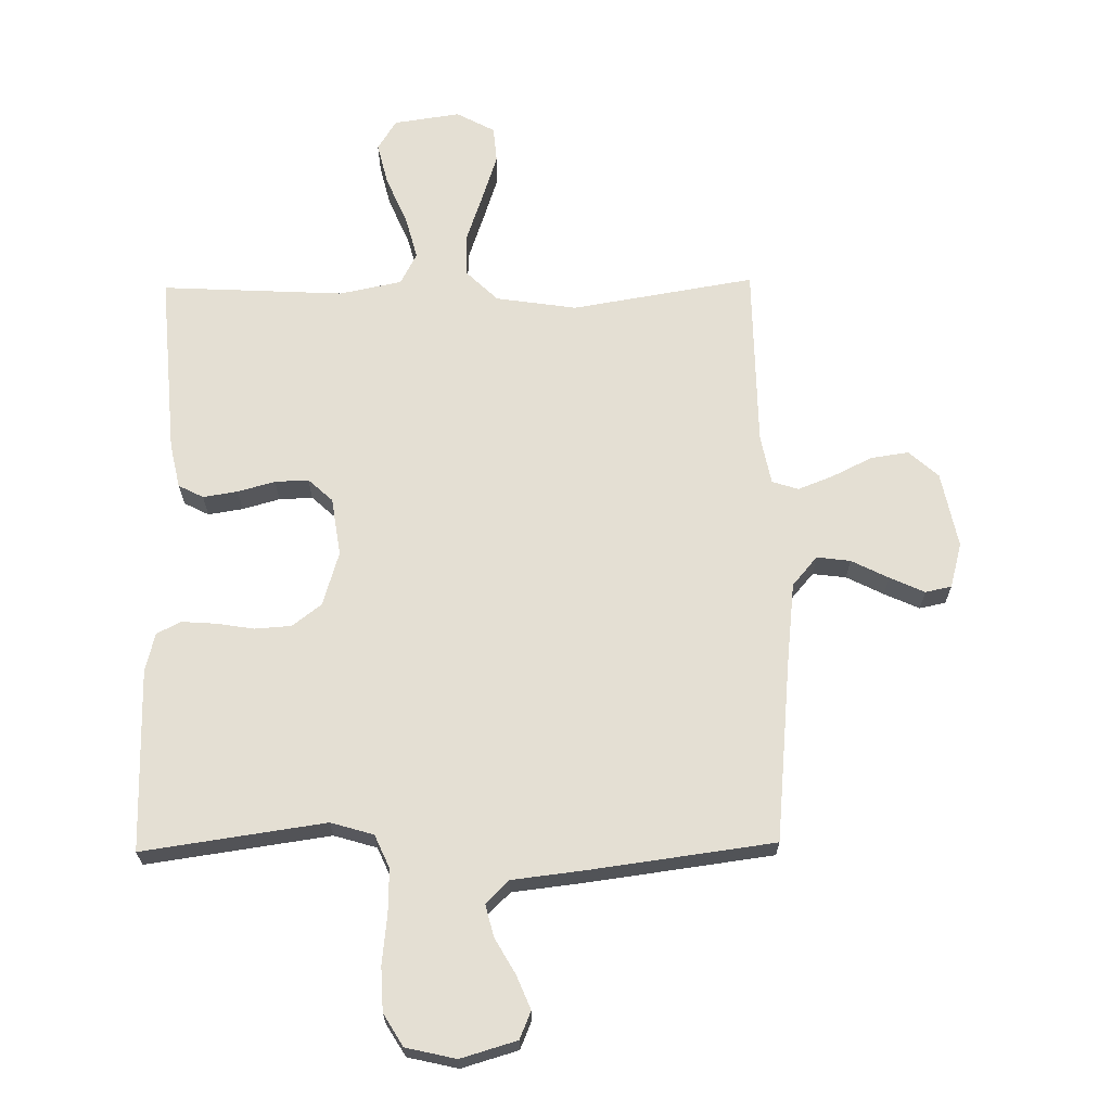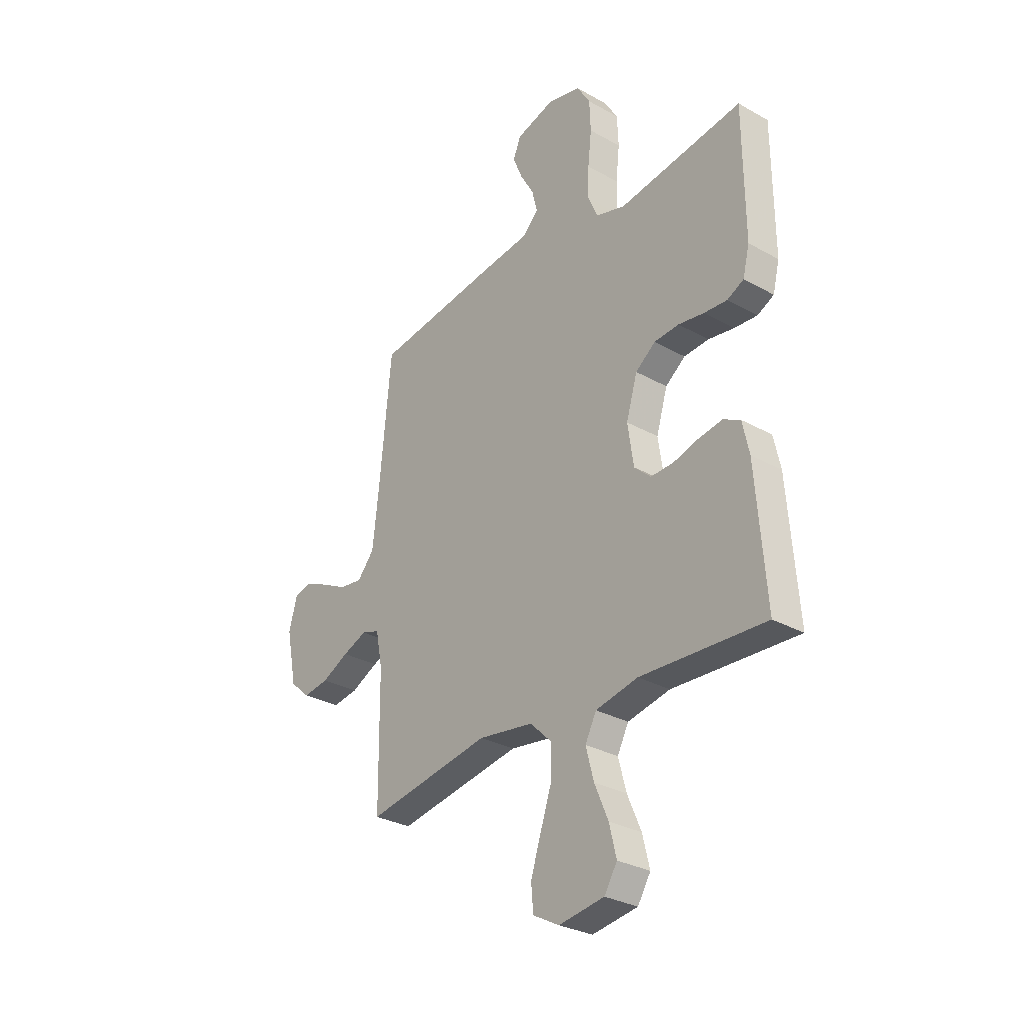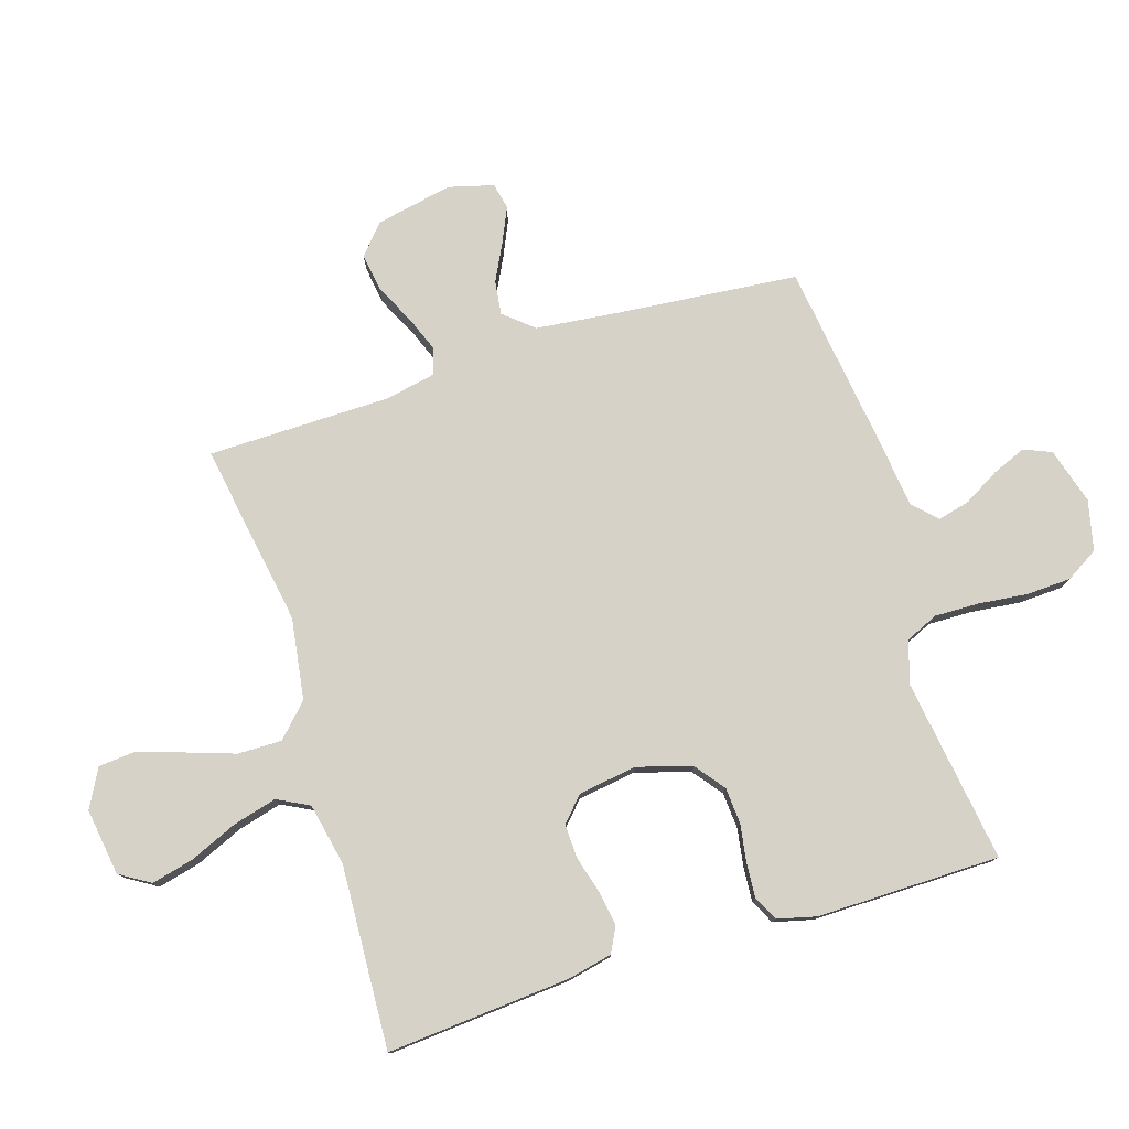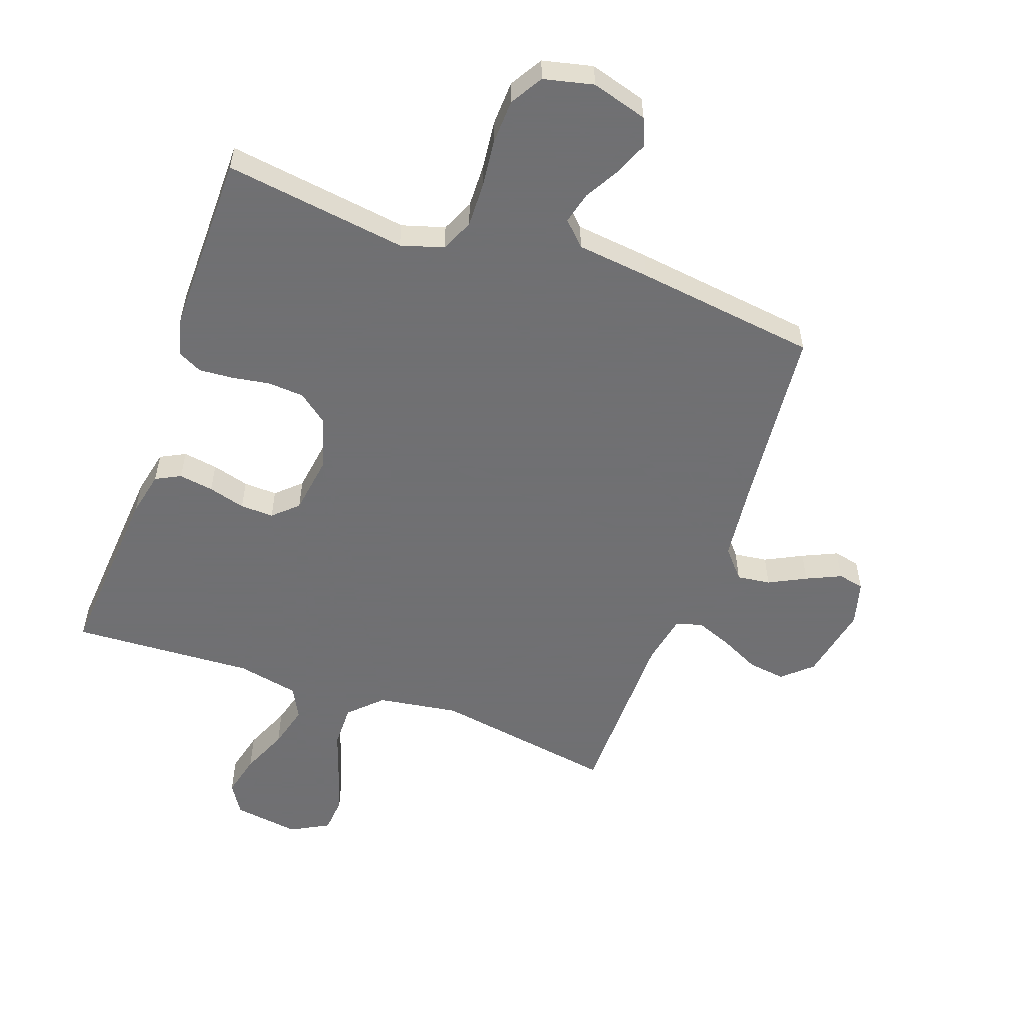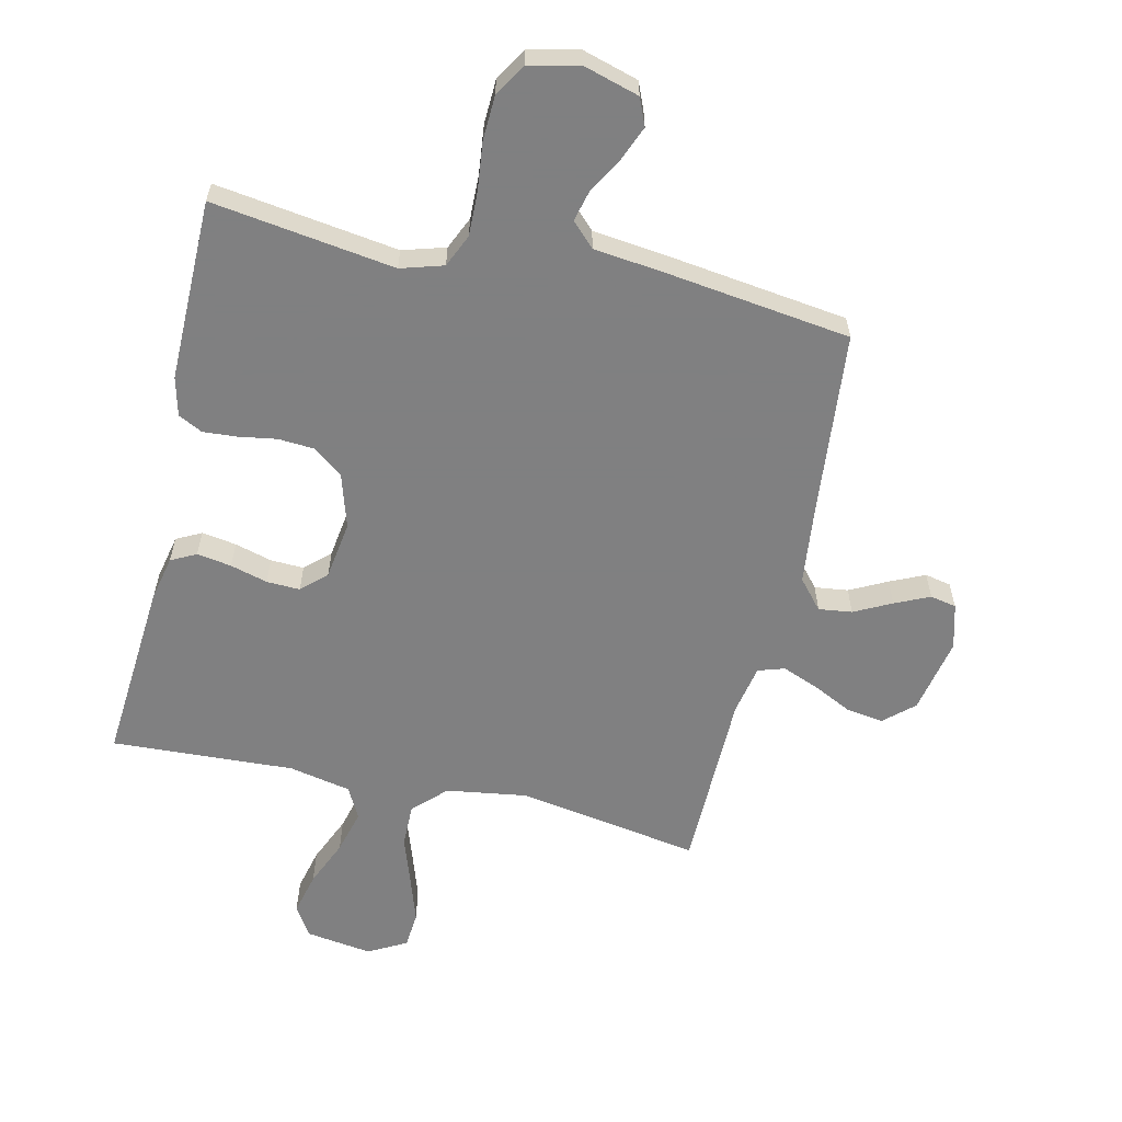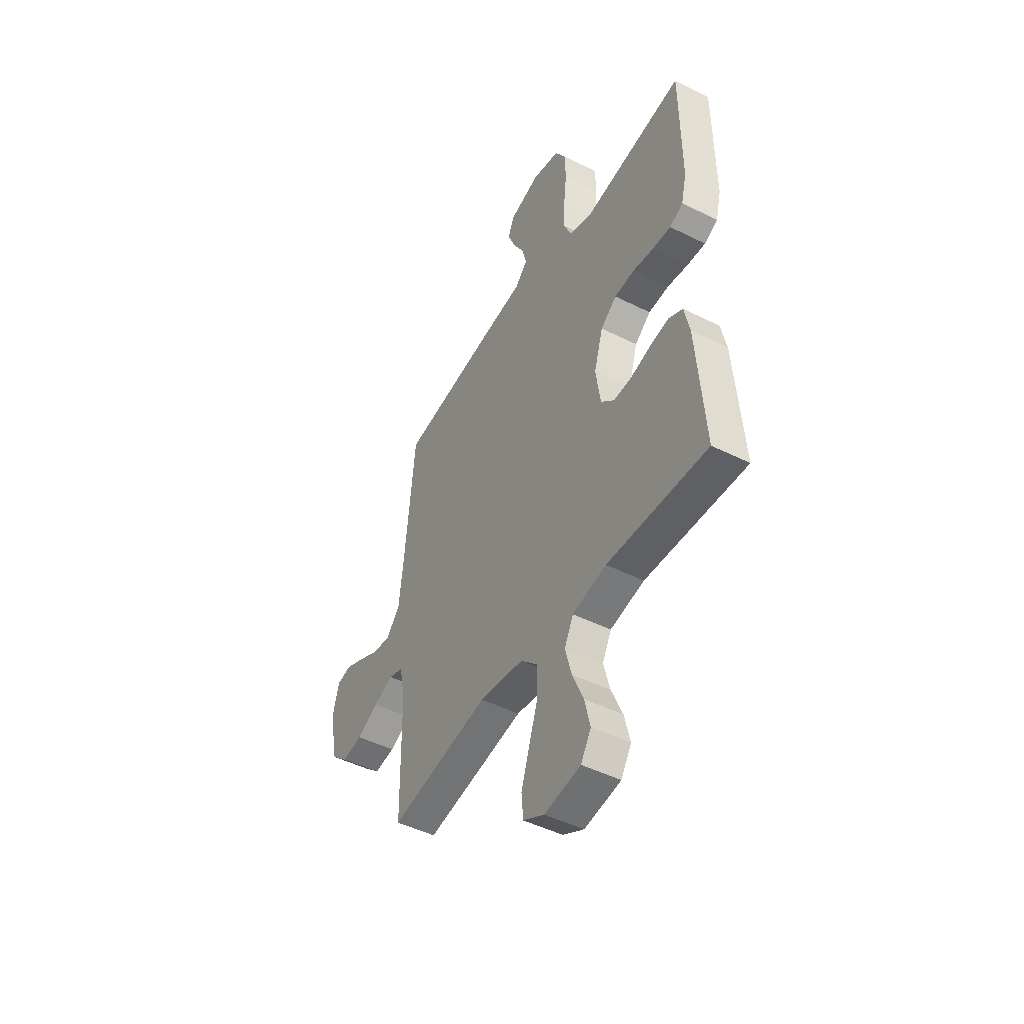
<metadata>
{"format":"obj","ext":"obj","renderer":"f3d","projection":"perspective","resolution":1024,"background":"white","views":[{"elev":66.7,"azim":-0.9,"up":"+Y"},{"elev":-30.0,"azim":-129.3,"up":"+Z"},{"elev":78.0,"azim":-107.5,"up":"+Y"},{"elev":-55.0,"azim":-19.6,"up":"+Y"},{"elev":-60.0,"azim":-12.9,"up":"+Y"},{"elev":-47.2,"azim":-119.5,"up":"+Z"}]}
</metadata>
<code>
v 0.5 0.07 -0.5
v 0.2 0.07 -0.45
v 0.067 0.07 -0.47
v 0.015 0.07 -0.521
v 0.016 0.07 -0.593
v 0.043 0.07 -0.672
v 0.068 0.07 -0.748
v 0.063 0.07 -0.808
v 0 0.07 -0.842
v -0.109 0.07 -0.826
v -0.14 0.07 -0.776
v -0.123 0.07 -0.706
v -0.09 0.07 -0.629
v -0.071 0.07 -0.557
v -0.098 0.07 -0.505
v -0.2 0.07 -0.484
v -0.5 0.07 -0.5
v -0.477 0.07 -0.2
v -0.461 0.07 -0.126
v -0.42 0.07 -0.105
v -0.363 0.07 -0.114
v -0.302 0.07 -0.131
v -0.247 0.07 -0.133
v -0.207 0.07 -0.096
v -0.193 0.07 0
v -0.22 0.07 0.089
v -0.268 0.07 0.126
v -0.328 0.07 0.13
v -0.39 0.07 0.12
v -0.446 0.07 0.116
v -0.486 0.07 0.136
v -0.502 0.07 0.2
v -0.5 0.07 0.5
v -0.2 0.07 0.457
v -0.13 0.07 0.478
v -0.106 0.07 0.532
v -0.108 0.07 0.605
v -0.117 0.07 0.685
v -0.114 0.07 0.758
v -0.082 0.07 0.811
v 0 0.07 0.83
v 0.092 0.07 0.803
v 0.111 0.07 0.758
v 0.088 0.07 0.702
v 0.055 0.07 0.644
v 0.042 0.07 0.592
v 0.08 0.07 0.554
v 0.2 0.07 0.54
v 0.5 0.07 0.5
v 0.529 0.07 0.2
v 0.544 0.07 0.067
v 0.585 0.07 0.019
v 0.64 0.07 0.026
v 0.701 0.07 0.057
v 0.758 0.07 0.083
v 0.801 0.07 0.074
v 0.821 0.07 0
v 0.796 0.07 -0.125
v 0.748 0.07 -0.168
v 0.686 0.07 -0.159
v 0.621 0.07 -0.127
v 0.562 0.07 -0.104
v 0.519 0.07 -0.118
v 0.503 0.07 -0.2
v 0.5 0 -0.5
v 0.2 0 -0.45
v 0.067 0 -0.47
v 0.015 0 -0.521
v 0.016 0 -0.593
v 0.043 0 -0.672
v 0.068 0 -0.748
v 0.063 0 -0.808
v 0 0 -0.842
v -0.109 0 -0.826
v -0.14 0 -0.776
v -0.123 0 -0.706
v -0.09 0 -0.629
v -0.071 0 -0.557
v -0.098 0 -0.505
v -0.2 0 -0.484
v -0.5 0 -0.5
v -0.477 0 -0.2
v -0.461 0 -0.126
v -0.42 0 -0.105
v -0.363 0 -0.114
v -0.302 0 -0.131
v -0.247 0 -0.133
v -0.207 0 -0.096
v -0.193 0 0
v -0.22 0 0.089
v -0.268 0 0.126
v -0.328 0 0.13
v -0.39 0 0.12
v -0.446 0 0.116
v -0.486 0 0.136
v -0.502 0 0.2
v -0.5 0 0.5
v -0.2 0 0.457
v -0.13 0 0.478
v -0.106 0 0.532
v -0.108 0 0.605
v -0.117 0 0.685
v -0.114 0 0.758
v -0.082 0 0.811
v 0 0 0.83
v 0.092 0 0.803
v 0.111 0 0.758
v 0.088 0 0.702
v 0.055 0 0.644
v 0.042 0 0.592
v 0.08 0 0.554
v 0.2 0 0.54
v 0.5 0 0.5
v 0.529 0 0.2
v 0.544 0 0.067
v 0.585 0 0.019
v 0.64 0 0.026
v 0.701 0 0.057
v 0.758 0 0.083
v 0.801 0 0.074
v 0.821 0 0
v 0.796 0 -0.125
v 0.748 0 -0.168
v 0.686 0 -0.159
v 0.621 0 -0.127
v 0.562 0 -0.104
v 0.519 0 -0.118
v 0.503 0 -0.2
f 58 59 60 61
f 58 61 62
f 57 58 62
f 56 57 62 63
f 53 54 55 56
f 47 48 49 50
f 47 50 51
f 46 47 51 52
f 42 43 44 45
f 42 45 46
f 41 42 46
f 40 41 46
f 37 38 39 40
f 36 37 40 46
f 35 36 46 52
f 31 32 33 34
f 28 29 30 31
f 28 31 34 35
f 19 20 21 22
f 19 22 23
f 16 17 18 19
f 15 16 19 23
f 14 15 23 24
f 10 11 12 13
f 10 13 14
f 9 10 14
f 8 9 14
f 5 6 7 8
f 5 8 14 24
f 64 1 2
f 63 64 2 3
f 53 56 63
f 52 53 63 3
f 27 28 35
f 26 27 35 52
f 25 26 52 3
f 4 5 24 25
f 3 4 25
f 125 124 123 122
f 126 125 122
f 126 122 121
f 127 126 121 120
f 120 119 118 117
f 114 113 112 111
f 115 114 111
f 116 115 111 110
f 109 108 107 106
f 110 109 106
f 110 106 105
f 110 105 104
f 104 103 102 101
f 110 104 101 100
f 116 110 100 99
f 98 97 96 95
f 95 94 93 92
f 99 98 95 92
f 86 85 84 83
f 87 86 83
f 83 82 81 80
f 87 83 80 79
f 88 87 79 78
f 77 76 75 74
f 78 77 74
f 78 74 73
f 78 73 72
f 72 71 70 69
f 88 78 72 69
f 66 65 128
f 67 66 128 127
f 127 120 117
f 67 127 117 116
f 99 92 91
f 116 99 91 90
f 67 116 90 89
f 89 88 69 68
f 89 68 67
f 1 65 66 2
f 2 66 67 3
f 3 67 68 4
f 4 68 69 5
f 5 69 70 6
f 6 70 71 7
f 7 71 72 8
f 8 72 73 9
f 9 73 74 10
f 10 74 75 11
f 11 75 76 12
f 12 76 77 13
f 13 77 78 14
f 14 78 79 15
f 15 79 80 16
f 16 80 81 17
f 17 81 82 18
f 18 82 83 19
f 19 83 84 20
f 20 84 85 21
f 21 85 86 22
f 22 86 87 23
f 23 87 88 24
f 24 88 89 25
f 25 89 90 26
f 26 90 91 27
f 27 91 92 28
f 28 92 93 29
f 29 93 94 30
f 30 94 95 31
f 31 95 96 32
f 32 96 97 33
f 33 97 98 34
f 34 98 99 35
f 35 99 100 36
f 36 100 101 37
f 37 101 102 38
f 38 102 103 39
f 39 103 104 40
f 40 104 105 41
f 41 105 106 42
f 42 106 107 43
f 43 107 108 44
f 44 108 109 45
f 45 109 110 46
f 46 110 111 47
f 47 111 112 48
f 48 112 113 49
f 49 113 114 50
f 50 114 115 51
f 51 115 116 52
f 52 116 117 53
f 53 117 118 54
f 54 118 119 55
f 55 119 120 56
f 56 120 121 57
f 57 121 122 58
f 58 122 123 59
f 59 123 124 60
f 60 124 125 61
f 61 125 126 62
f 62 126 127 63
f 63 127 128 64
f 64 128 65 1

</code>
